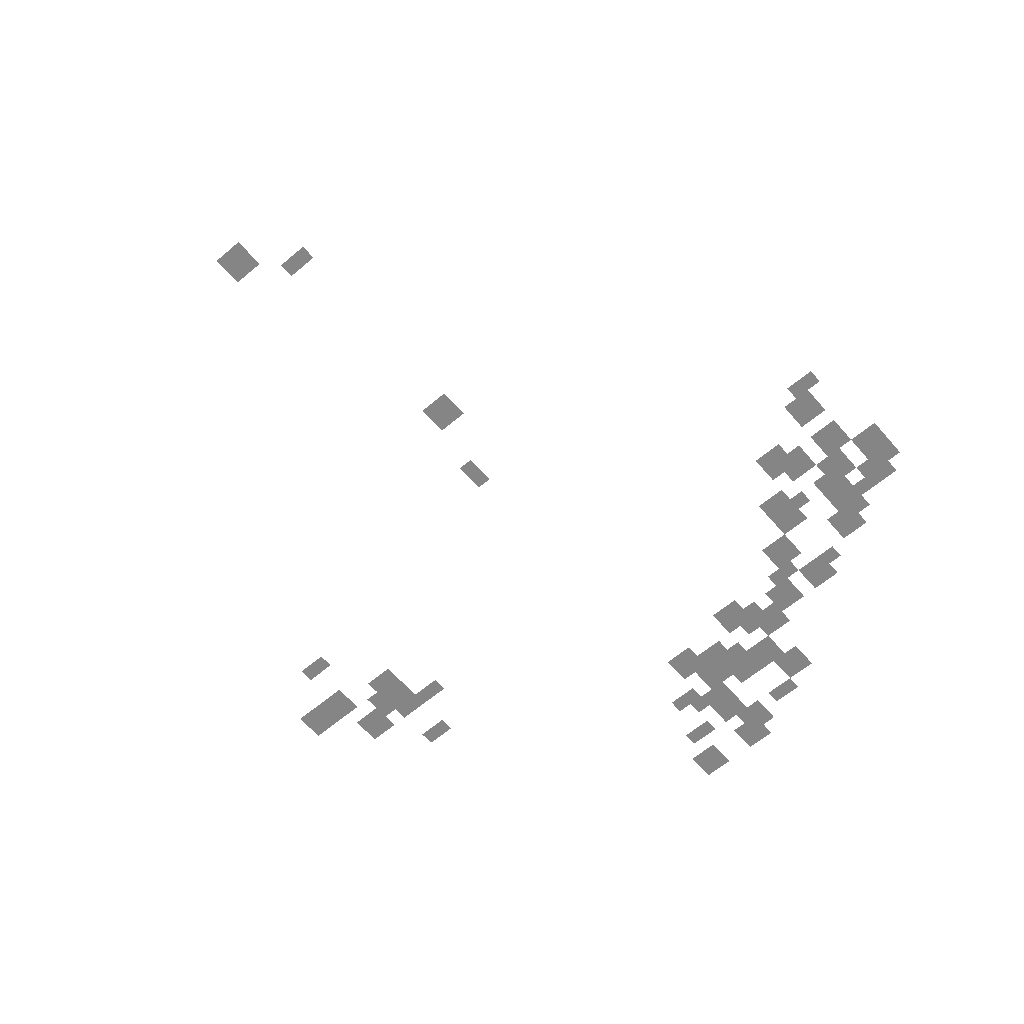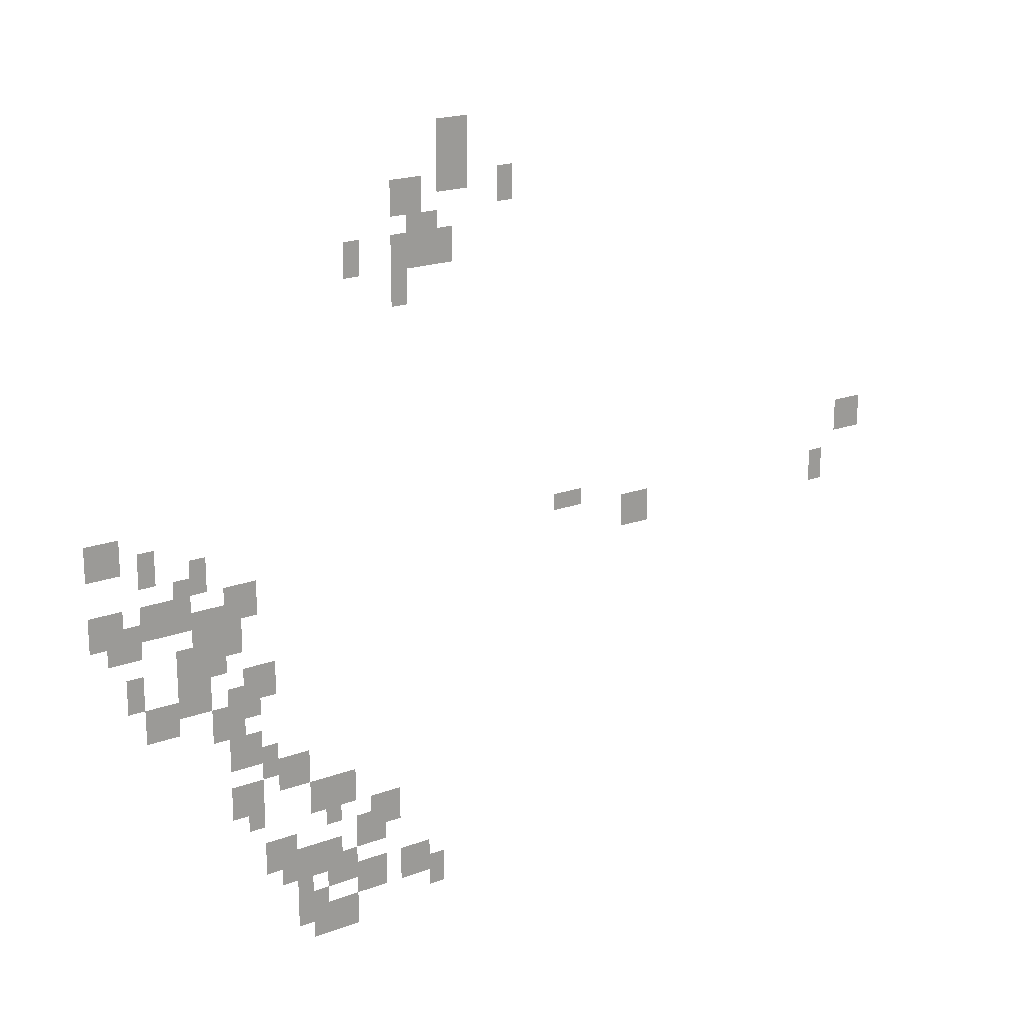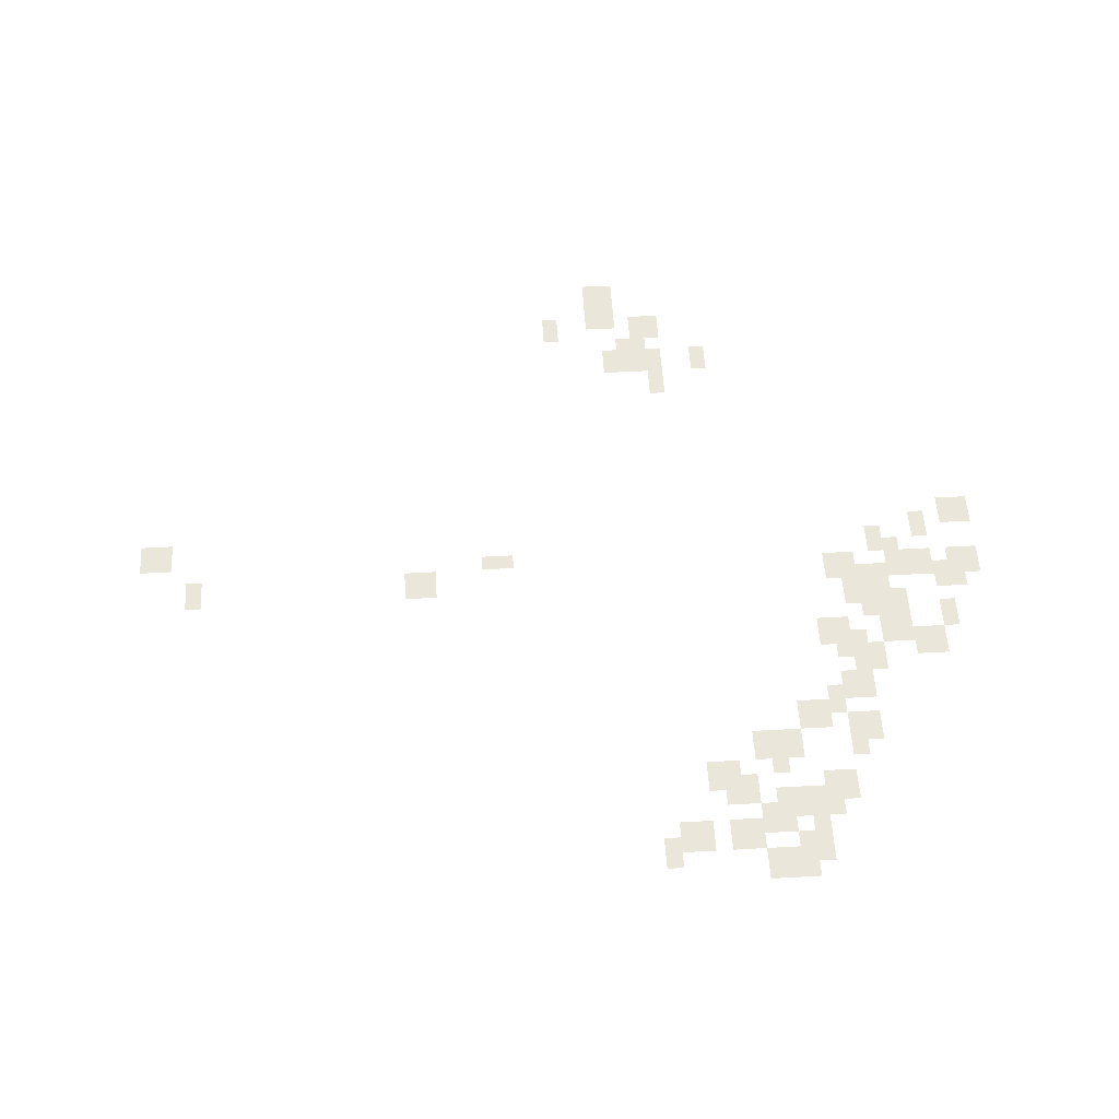
<metadata>
{"format":"obj","ext":"obj","renderer":"f3d","projection":"perspective","resolution":1024,"background":"white","views":[{"elev":-61.7,"azim":130.7,"up":"+Y"},{"elev":19.6,"azim":-34.8,"up":"+Z"},{"elev":54.9,"azim":176.6,"up":"+Y"}]}
</metadata>
<code>
g Grass_2_Cluster222
v 222.9 0.271 317.8
v 221.8 0.271 317.8
v 222.9 0.271 318.9
v 221.8 0.271 318.9
v 222.9 0.271 316.7
v 221.8 0.271 316.7
v 222.9 0.271 317.8
v 221.8 0.271 317.8
v 221.3 0.271 316.2
v 220.7 0.271 316.2
v 221.3 0.271 317.3
v 220.7 0.271 317.3
v 220.7 0.271 316.2
v 220.2 0.271 316.2
v 220.7 0.271 317.3
v 220.2 0.271 317.3
v 224.5 0.271 316.2
v 224 0.271 316.2
v 224.5 0.271 317.3
v 224 0.271 317.3
v 221.8 0.271 315.1
v 220.7 0.271 315.1
v 221.8 0.271 316.2
v 220.7 0.271 316.2
v 221.3 0.271 314.6
v 220.2 0.271 314.6
v 221.3 0.271 315.6
v 220.2 0.271 315.6
v 222.3 0.271 314.6
v 221.3 0.271 314.6
v 222.3 0.271 315.6
v 221.3 0.271 315.6
v 219.1 0.271 314.6
v 218.5 0.271 314.6
v 219.1 0.271 315.6
v 218.5 0.271 315.6
v 220.7 0.271 313.5
v 220.2 0.271 313.5
v 220.7 0.271 314.6
v 220.2 0.271 314.6
v 210.9 0.271 306.9
v 209.8 0.271 306.9
v 210.9 0.271 308
v 209.8 0.271 308
v 239.3 0.271 306.4
v 238.2 0.271 306.4
v 239.3 0.271 307.5
v 238.2 0.271 307.5
v 212 0.271 306.4
v 211.4 0.271 306.4
v 212 0.271 307.5
v 211.4 0.271 307.5
v 213.6 0.271 305.8
v 213.1 0.271 305.8
v 213.6 0.271 306.9
v 213.1 0.271 306.9
v 227.3 0.271 305.8
v 226.2 0.271 305.8
v 227.3 0.271 306.4
v 226.2 0.271 306.4
v 213.1 0.271 305.3
v 212.5 0.271 305.3
v 213.1 0.271 306.4
v 212.5 0.271 306.4
v 213.1 0.271 304.7
v 212 0.271 304.7
v 213.1 0.271 305.8
v 212 0.271 305.8
v 230 0.271 304.7
v 228.9 0.271 304.7
v 230 0.271 305.8
v 228.9 0.271 305.8
v 210.9 0.271 304.7
v 209.8 0.271 304.7
v 210.9 0.271 305.8
v 209.8 0.271 305.8
v 212.5 0.271 304.7
v 211.4 0.271 304.7
v 212.5 0.271 305.8
v 211.4 0.271 305.8
v 237.6 0.271 304.7
v 237.1 0.271 304.7
v 237.6 0.271 305.8
v 237.1 0.271 305.8
v 215.3 0.271 304.7
v 214.2 0.271 304.7
v 215.3 0.271 305.8
v 214.2 0.271 305.8
v 214.2 0.271 304.2
v 213.1 0.271 304.2
v 214.2 0.271 305.3
v 213.1 0.271 305.3
v 211.4 0.271 304.2
v 210.3 0.271 304.2
v 211.4 0.271 305.3
v 210.3 0.271 305.3
v 214.7 0.271 303.6
v 213.6 0.271 303.6
v 214.7 0.271 304.7
v 213.6 0.271 304.7
v 213.6 0.271 303.1
v 212.5 0.271 303.1
v 213.6 0.271 304.2
v 212.5 0.271 304.2
v 214.2 0.271 303.1
v 213.1 0.271 303.1
v 214.2 0.271 304.2
v 213.1 0.271 304.2
v 211.4 0.271 302.5
v 210.9 0.271 302.5
v 211.4 0.271 303.6
v 210.9 0.271 303.6
v 215.8 0.271 302
v 214.7 0.271 302
v 215.8 0.271 303.1
v 214.7 0.271 303.1
v 213.6 0.271 302
v 212.5 0.271 302
v 213.6 0.271 303.1
v 212.5 0.271 303.1
v 212.5 0.271 301.5
v 211.4 0.271 301.5
v 212.5 0.271 302.5
v 211.4 0.271 302.5
v 215.3 0.271 301.5
v 214.2 0.271 301.5
v 215.3 0.271 302.5
v 214.2 0.271 302.5
v 214.7 0.271 300.9
v 213.6 0.271 300.9
v 214.7 0.271 302
v 213.6 0.271 302
v 215.3 0.271 299.8
v 214.2 0.271 299.8
v 215.3 0.271 300.9
v 214.2 0.271 300.9
v 215.8 0.271 299.3
v 215.3 0.271 299.3
v 215.8 0.271 300.4
v 215.3 0.271 300.4
v 216.9 0.271 298.7
v 215.8 0.271 298.7
v 216.9 0.271 299.8
v 215.8 0.271 299.8
v 215.3 0.271 298.2
v 214.2 0.271 298.2
v 215.3 0.271 299.3
v 214.2 0.271 299.3
v 215.3 0.271 297.6
v 214.7 0.271 297.6
v 215.3 0.271 298.7
v 214.7 0.271 298.7
v 217.4 0.271 297.6
v 216.9 0.271 297.6
v 217.4 0.271 298.7
v 216.9 0.271 298.7
v 218.5 0.271 297.6
v 217.4 0.271 297.6
v 218.5 0.271 298.7
v 217.4 0.271 298.7
v 218 0.271 297.1
v 217.4 0.271 297.1
v 218 0.271 298.2
v 217.4 0.271 298.2
v 220.2 0.271 296.5
v 219.1 0.271 296.5
v 220.2 0.271 297.6
v 219.1 0.271 297.6
v 216.3 0.271 296
v 215.3 0.271 296
v 216.3 0.271 297.1
v 215.3 0.271 297.1
v 219.6 0.271 296
v 218.5 0.271 296
v 219.6 0.271 297.1
v 218.5 0.271 297.1
v 216.9 0.271 295.5
v 215.8 0.271 295.5
v 216.9 0.271 296.5
v 215.8 0.271 296.5
v 218 0.271 295.5
v 216.9 0.271 295.5
v 218 0.271 296.5
v 216.9 0.271 296.5
v 218.5 0.271 294.9
v 217.4 0.271 294.9
v 218.5 0.271 296
v 217.4 0.271 296
v 219.6 0.271 294.4
v 219.1 0.271 294.4
v 219.6 0.271 295.5
v 219.1 0.271 295.5
v 219.6 0.271 294.4
v 218.5 0.271 294.4
v 219.6 0.271 295.5
v 218.5 0.271 295.5
v 221.3 0.271 294.4
v 220.2 0.271 294.4
v 221.3 0.271 295.5
v 220.2 0.271 295.5
v 219.6 0.271 294.4
v 218.5 0.271 294.4
v 219.6 0.271 295.5
v 218.5 0.271 295.5
v 216.9 0.271 294.4
v 216.3 0.271 294.4
v 216.9 0.271 295.5
v 216.3 0.271 295.5
v 217.4 0.271 293.8
v 216.3 0.271 293.8
v 217.4 0.271 294.9
v 216.3 0.271 294.9
v 221.8 0.271 293.8
v 221.3 0.271 293.8
v 221.8 0.271 294.9
v 221.3 0.271 294.9
v 218.5 0.271 293.3
v 218 0.271 293.3
v 218.5 0.271 294.4
v 218 0.271 294.4
v 218 0.271 293.3
v 216.9 0.271 293.3
v 218 0.271 294.4
v 216.9 0.271 294.4
g Grass_2_Cluster222_0
f 2 3 1
f 2 4 3
f 6 7 5
f 6 8 7
f 10 11 9
f 10 12 11
f 14 15 13
f 14 16 15
f 18 19 17
f 18 20 19
f 22 23 21
f 22 24 23
f 26 27 25
f 26 28 27
f 30 31 29
f 30 32 31
f 34 35 33
f 34 36 35
f 38 39 37
f 38 40 39
f 42 43 41
f 42 44 43
f 46 47 45
f 46 48 47
f 50 51 49
f 50 52 51
f 54 55 53
f 54 56 55
f 58 59 57
f 58 60 59
f 62 63 61
f 62 64 63
f 66 67 65
f 66 68 67
f 70 71 69
f 70 72 71
f 74 75 73
f 74 76 75
f 78 79 77
f 78 80 79
f 82 83 81
f 82 84 83
f 86 87 85
f 86 88 87
f 90 91 89
f 90 92 91
f 94 95 93
f 94 96 95
f 98 99 97
f 98 100 99
f 102 103 101
f 102 104 103
f 106 107 105
f 106 108 107
f 110 111 109
f 110 112 111
f 114 115 113
f 114 116 115
f 118 119 117
f 118 120 119
f 122 123 121
f 122 124 123
f 126 127 125
f 126 128 127
f 130 131 129
f 130 132 131
f 134 135 133
f 134 136 135
f 138 139 137
f 138 140 139
f 142 143 141
f 142 144 143
f 146 147 145
f 146 148 147
f 150 151 149
f 150 152 151
f 154 155 153
f 154 156 155
f 158 159 157
f 158 160 159
f 162 163 161
f 162 164 163
f 166 167 165
f 166 168 167
f 170 171 169
f 170 172 171
f 174 175 173
f 174 176 175
f 178 179 177
f 178 180 179
f 182 183 181
f 182 184 183
f 186 187 185
f 186 188 187
f 190 191 189
f 190 192 191
f 194 195 193
f 194 196 195
f 198 199 197
f 198 200 199
f 202 203 201
f 202 204 203
f 206 207 205
f 206 208 207
f 210 211 209
f 210 212 211
f 214 215 213
f 214 216 215
f 218 219 217
f 218 220 219
f 222 223 221
f 222 224 223

</code>
